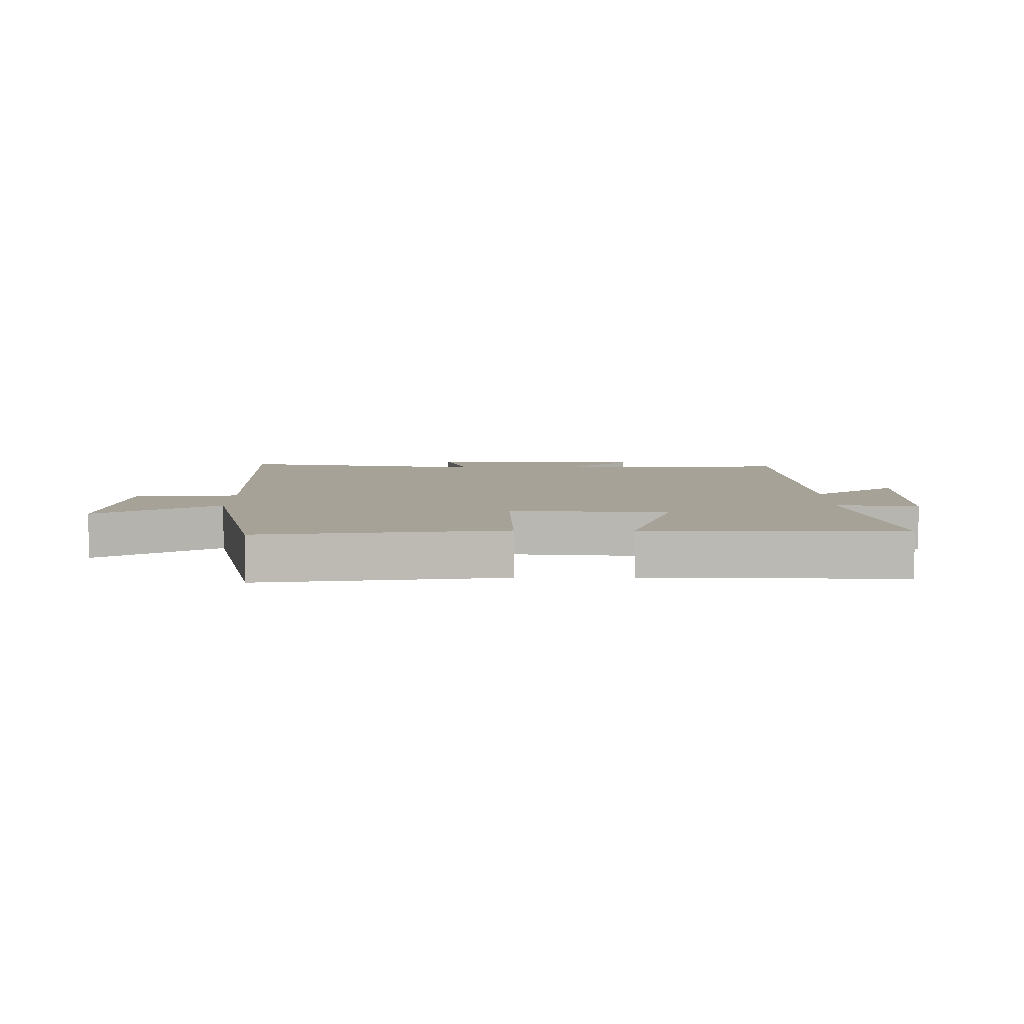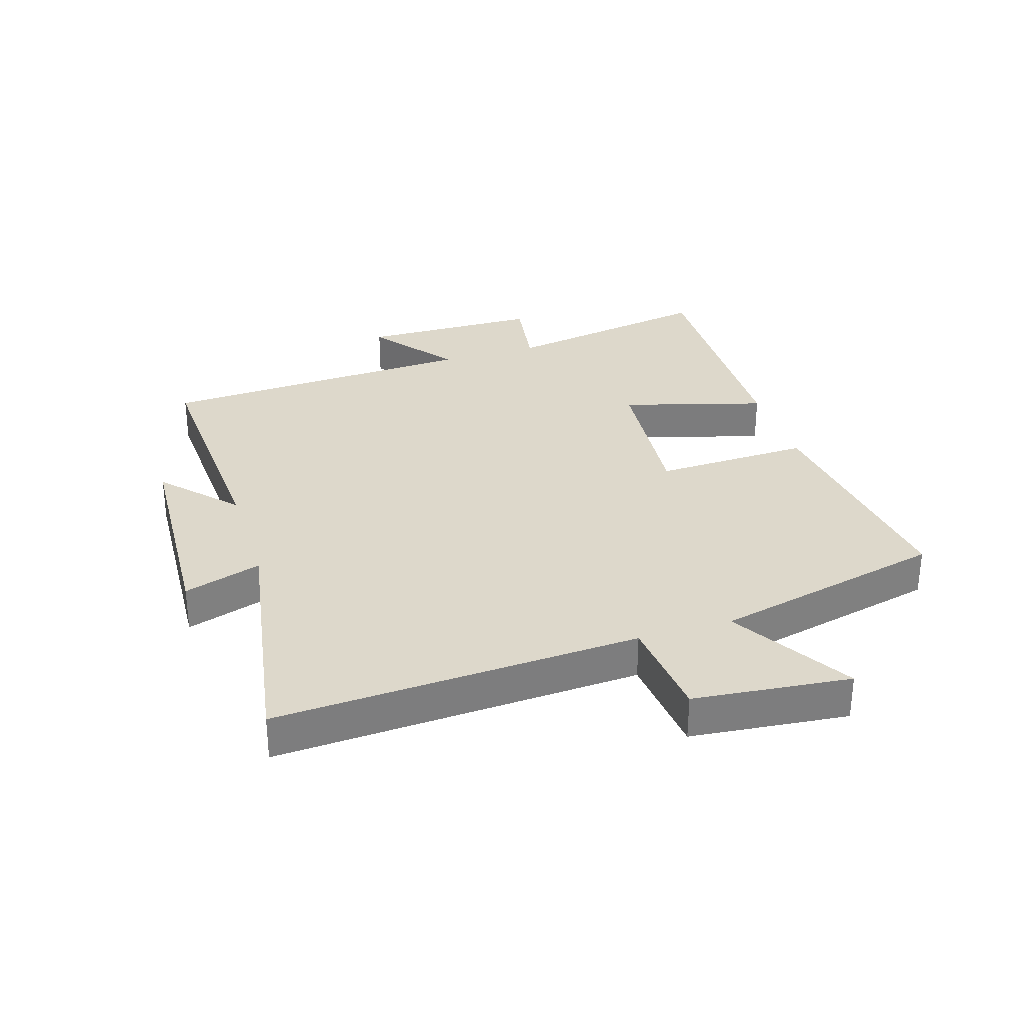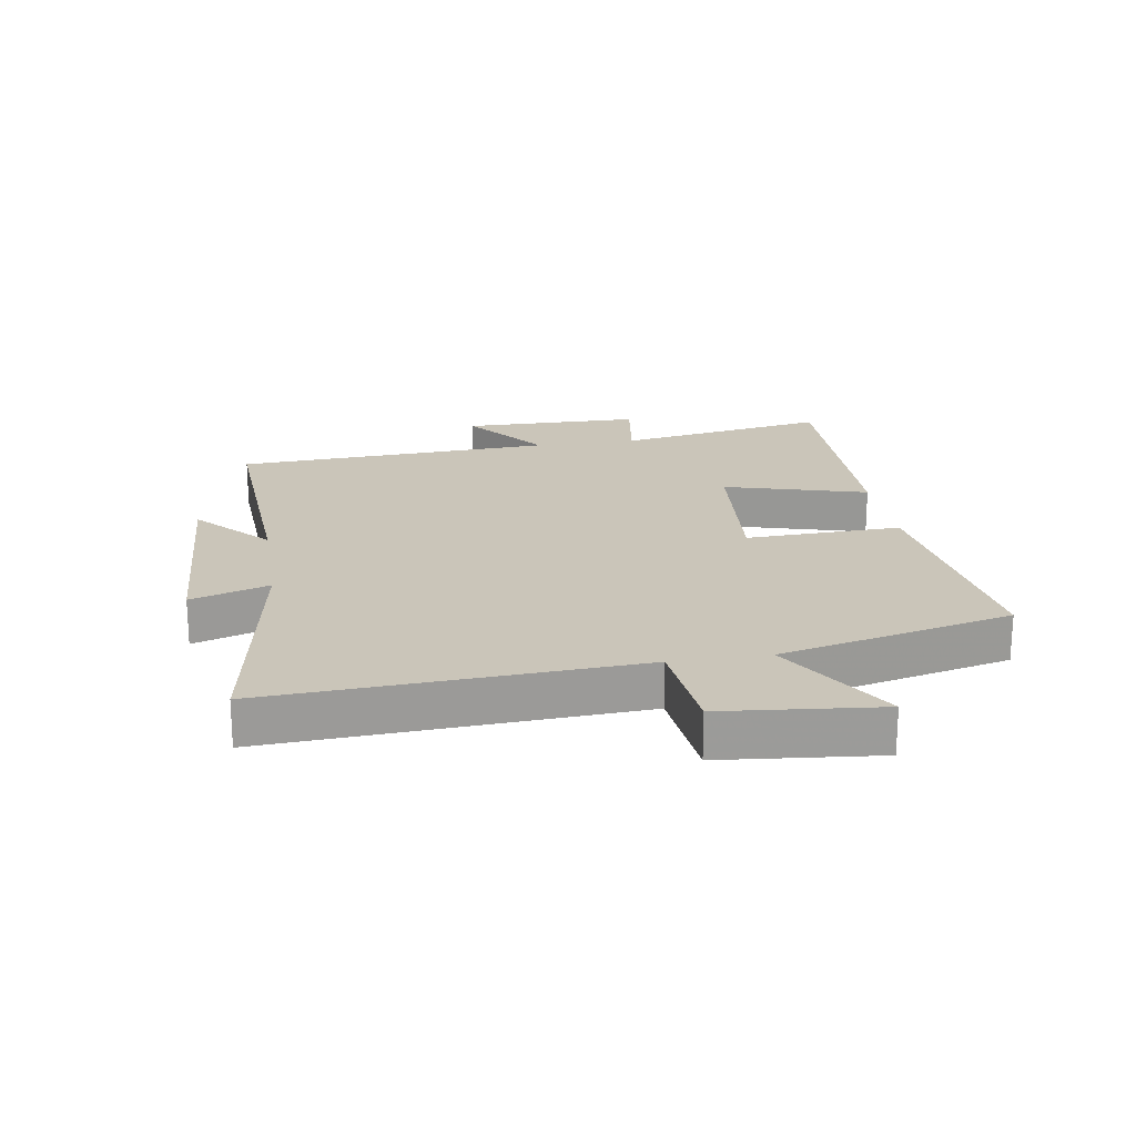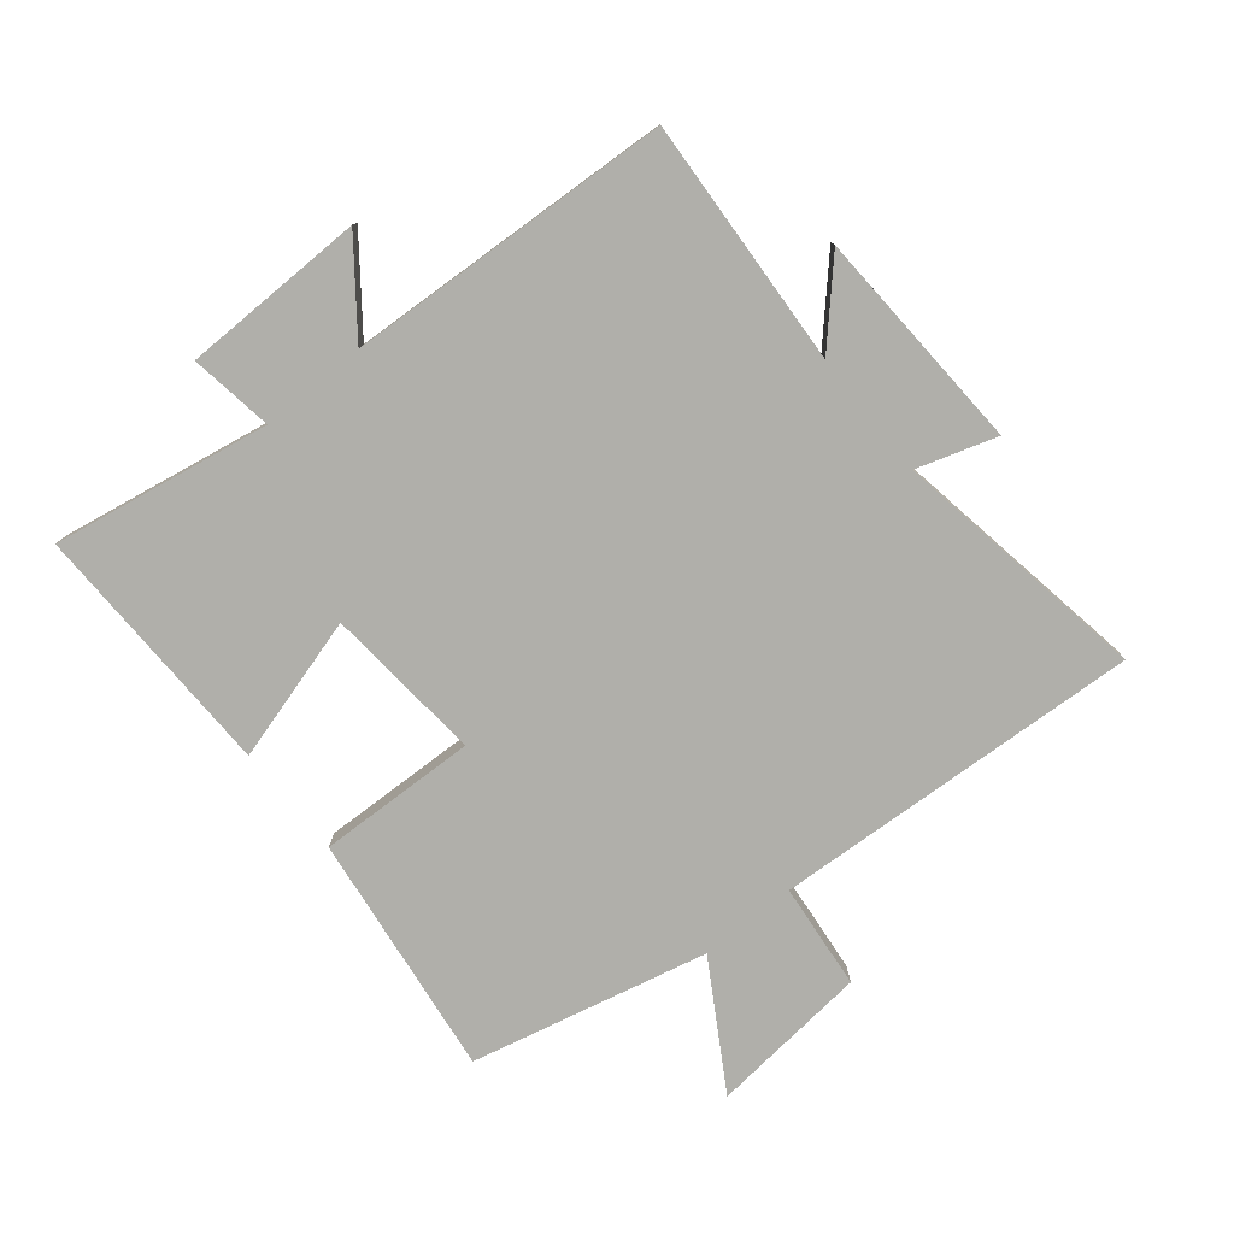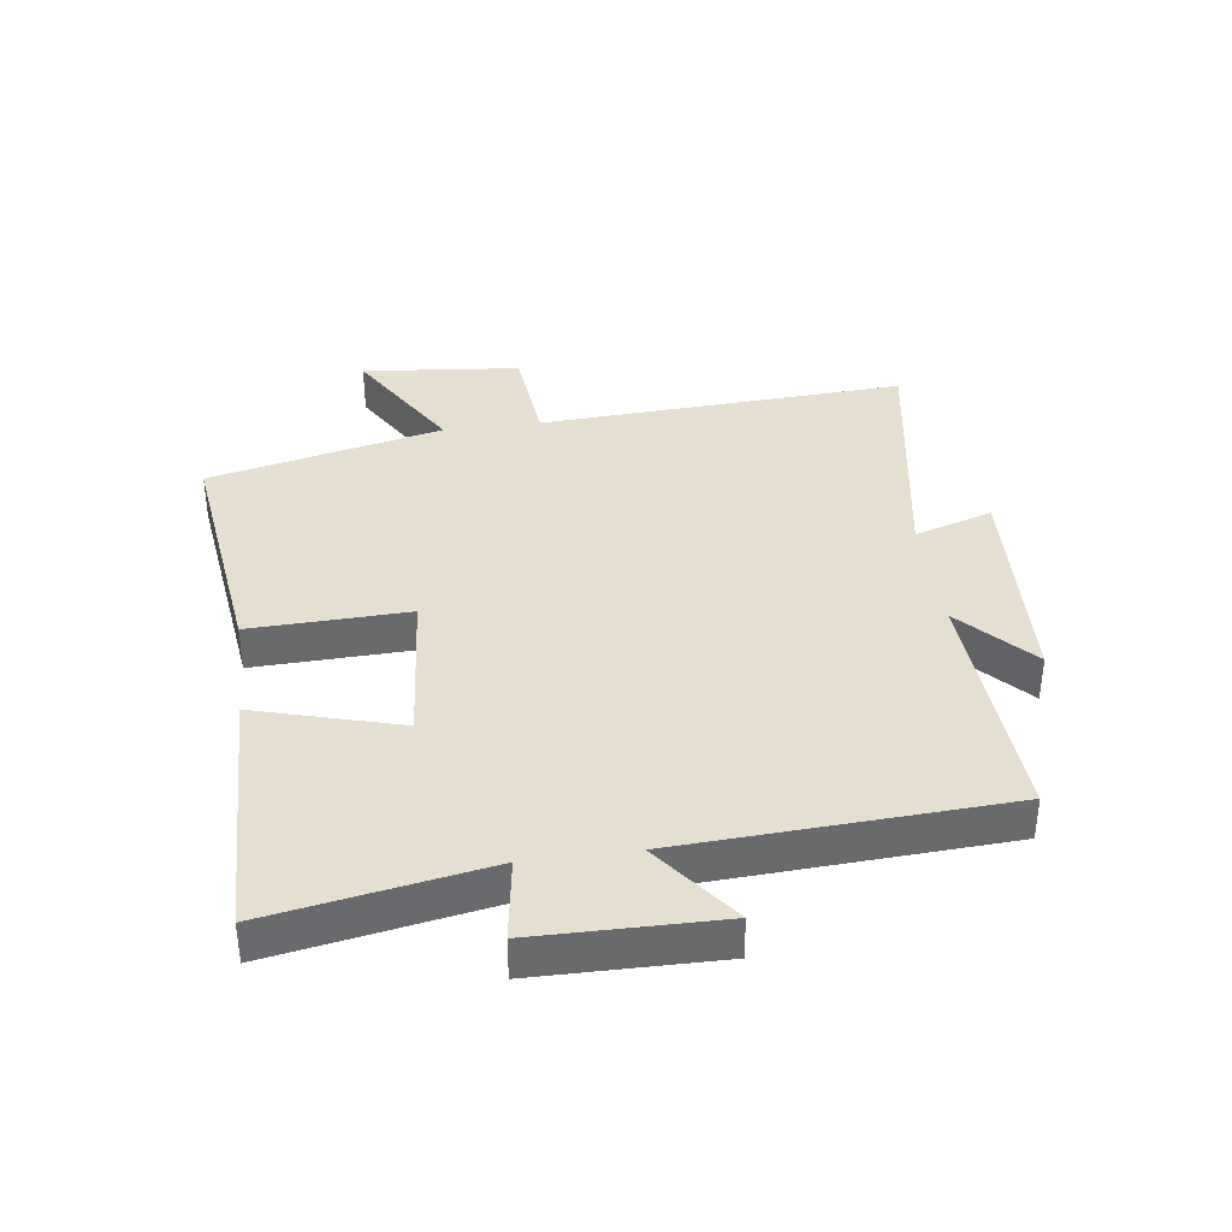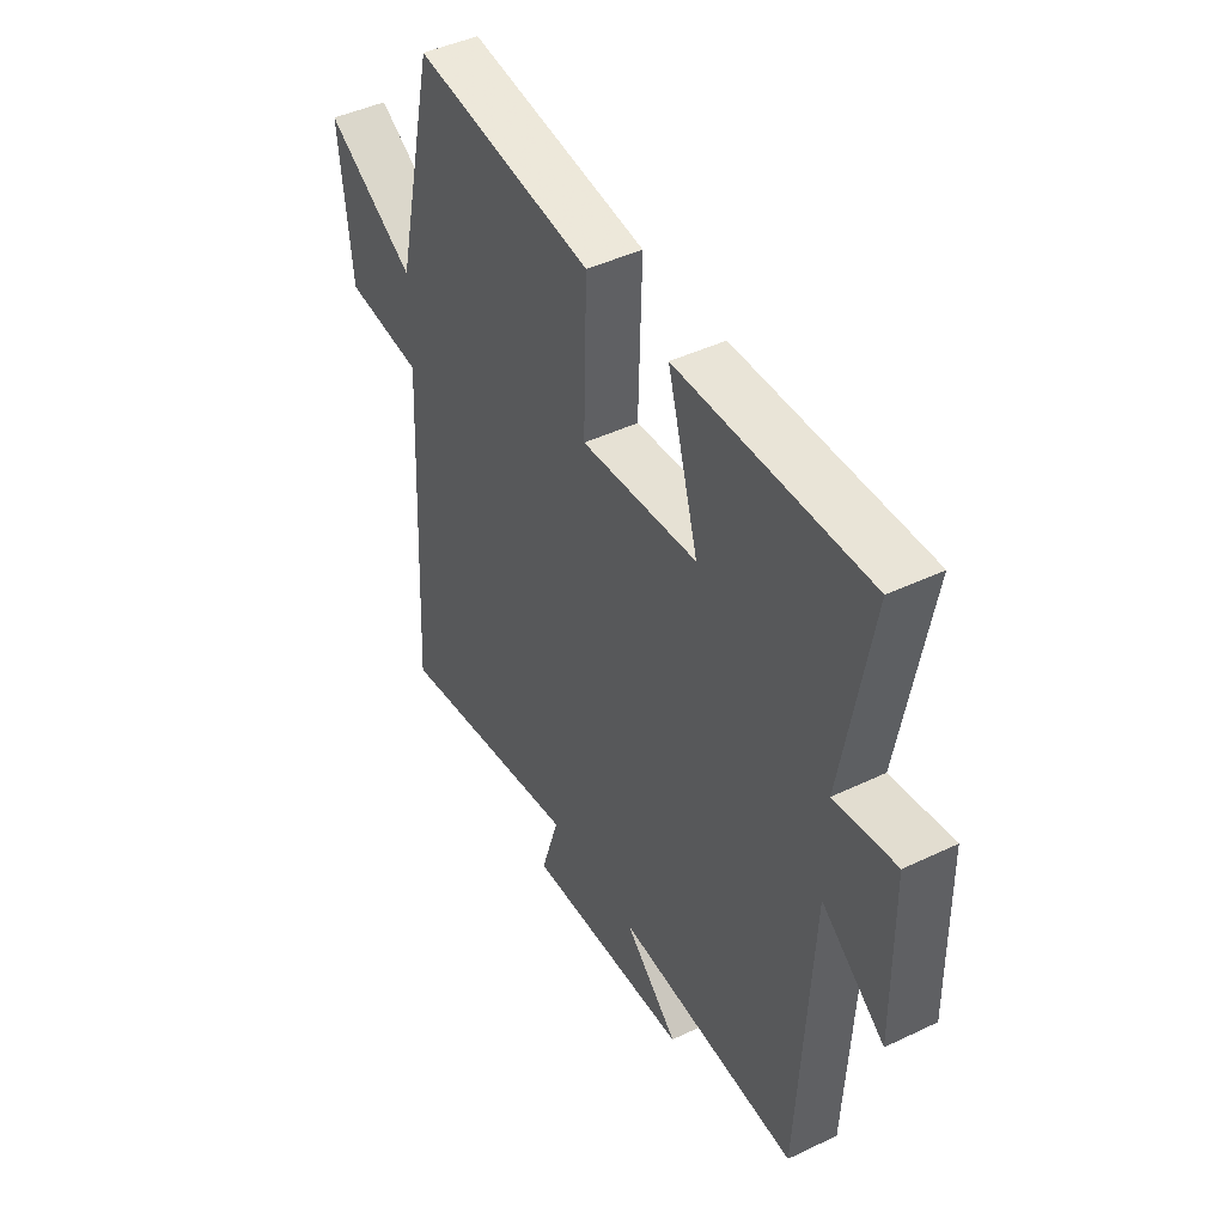
<metadata>
{"format":"obj","ext":"obj","renderer":"f3d","projection":"perspective","resolution":1024,"background":"white","views":[{"elev":6.6,"azim":0.2,"up":"+Y"},{"elev":31.3,"azim":-107.3,"up":"+Y"},{"elev":20.7,"azim":-99.2,"up":"+Y"},{"elev":-78.0,"azim":129.1,"up":"+Y"},{"elev":37.5,"azim":82.3,"up":"+Y"},{"elev":44.5,"azim":60.9,"up":"+Z"}]}
</metadata>
<code>
v -0.532 0.07 -0.569
v -0.5 0.07 0.02
v -0.669 0.07 0.037
v -0.695 0.07 0.291
v -0.5 0.07 0.174
v -0.413 0.07 0.55
v -0.025 0.07 0.5
v -0.033 0.07 0.247
v 0.219 0.07 0.269
v 0.153 0.07 0.5
v 0.561 0.07 0.509
v 0.5 0.07 0.164
v 0.632 0.07 0.184
v 0.636 0.07 -0.108
v 0.5 0.07 -0.004
v 0.473 0.07 -0.523
v 0.078 0.07 -0.5
v 0.194 0.07 -0.608
v -0.162 0.07 -0.626
v -0.122 0.07 -0.5
v -0.532 0 -0.569
v -0.5 0 0.02
v -0.669 0 0.037
v -0.695 0 0.291
v -0.5 0 0.174
v -0.413 0 0.55
v -0.025 0 0.5
v -0.033 0 0.247
v 0.219 0 0.269
v 0.153 0 0.5
v 0.561 0 0.509
v 0.5 0 0.164
v 0.632 0 0.184
v 0.636 0 -0.108
v 0.5 0 -0.004
v 0.473 0 -0.523
v 0.078 0 -0.5
v 0.194 0 -0.608
v -0.162 0 -0.626
v -0.122 0 -0.5
f 17 18 19 20
f 15 16 17
f 15 17 20
f 12 13 14 15
f 20 1 2
f 15 20 2
f 12 15 2
f 9 10 11 12
f 12 2 3
f 9 12 3
f 8 9 3
f 5 6 7 8
f 3 4 5
f 3 5 8
f 40 39 38 37
f 37 36 35
f 40 37 35
f 35 34 33 32
f 22 21 40
f 22 40 35
f 22 35 32
f 32 31 30 29
f 23 22 32
f 23 32 29
f 23 29 28
f 28 27 26 25
f 25 24 23
f 28 25 23
f 1 21 22 2
f 2 22 23 3
f 3 23 24 4
f 4 24 25 5
f 5 25 26 6
f 6 26 27 7
f 7 27 28 8
f 8 28 29 9
f 9 29 30 10
f 10 30 31 11
f 11 31 32 12
f 12 32 33 13
f 13 33 34 14
f 14 34 35 15
f 15 35 36 16
f 16 36 37 17
f 17 37 38 18
f 18 38 39 19
f 19 39 40 20
f 20 40 21 1

</code>
